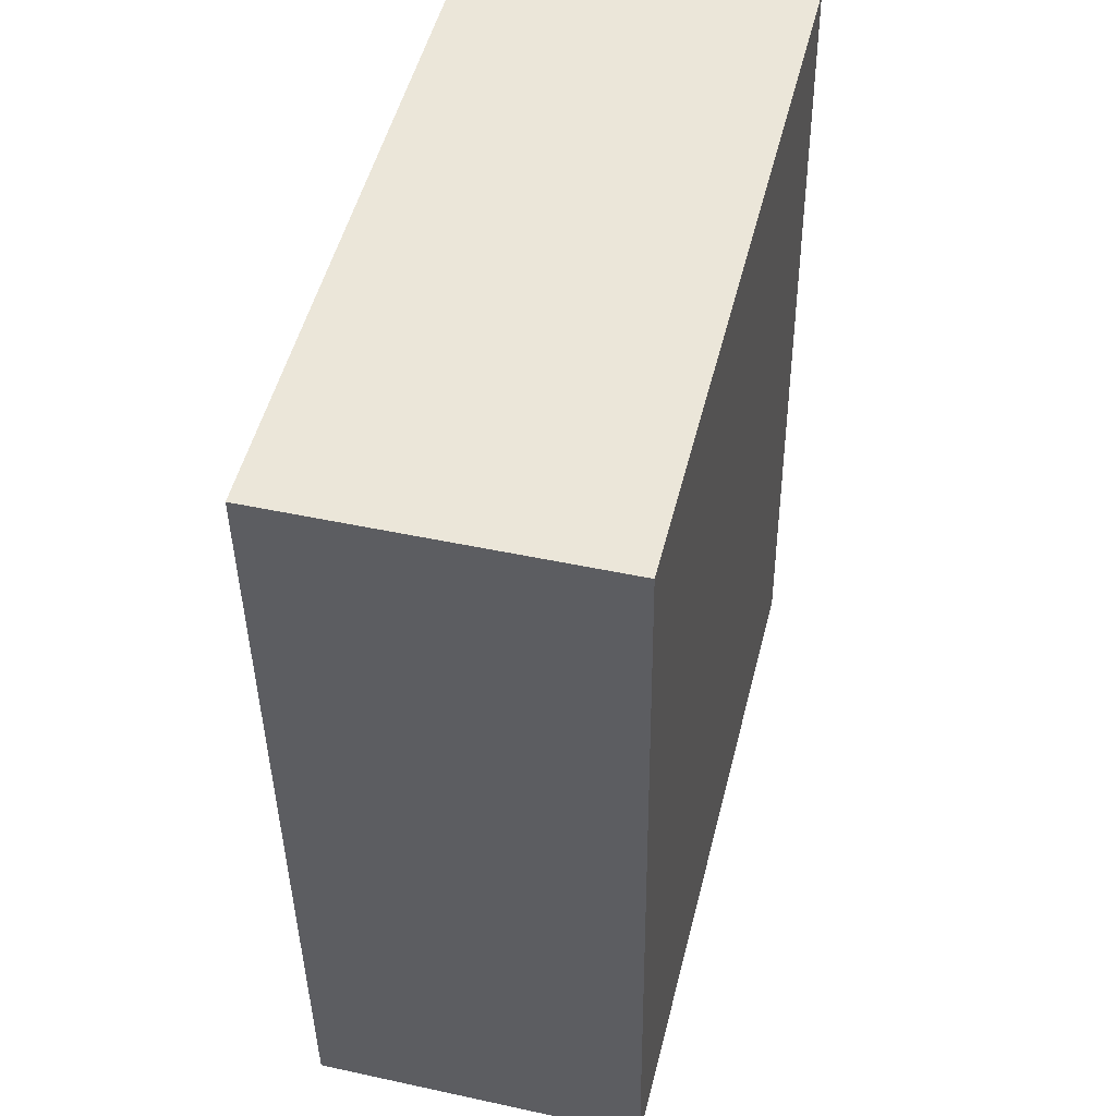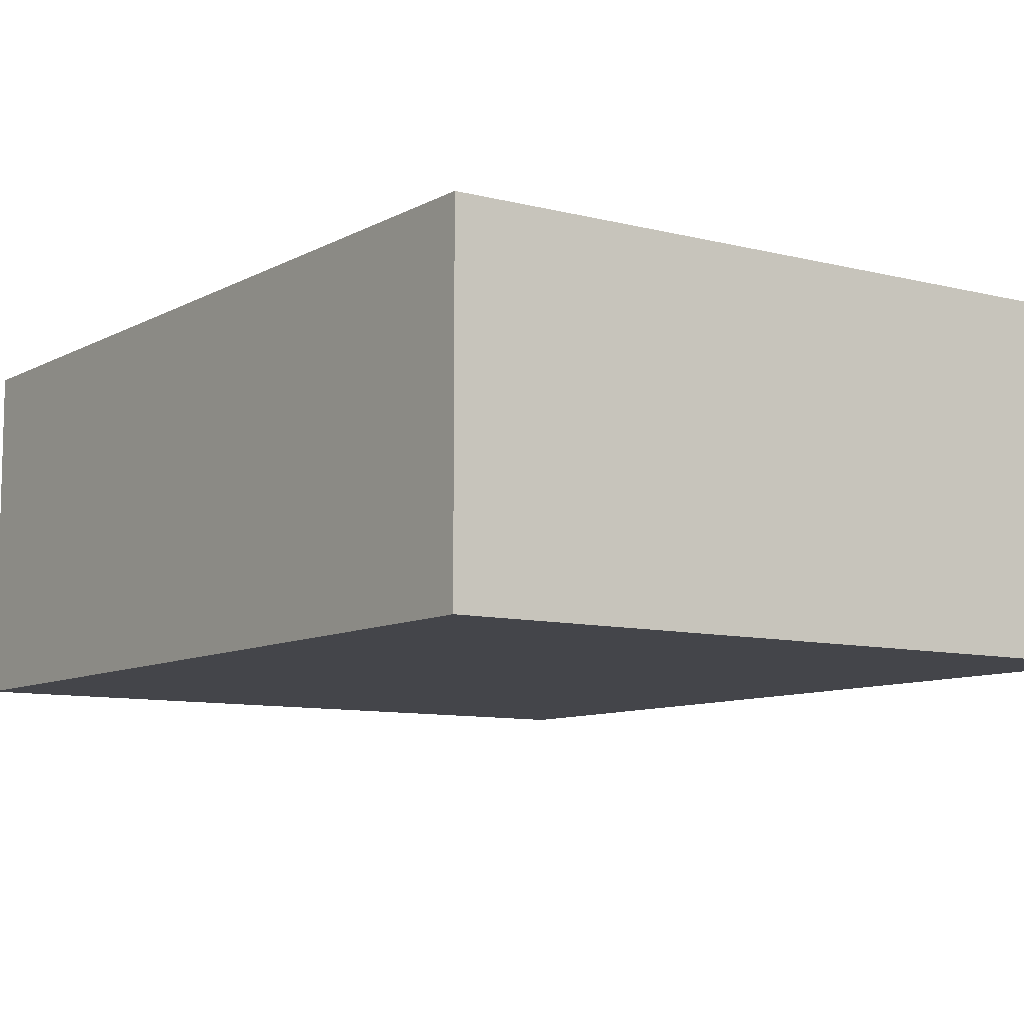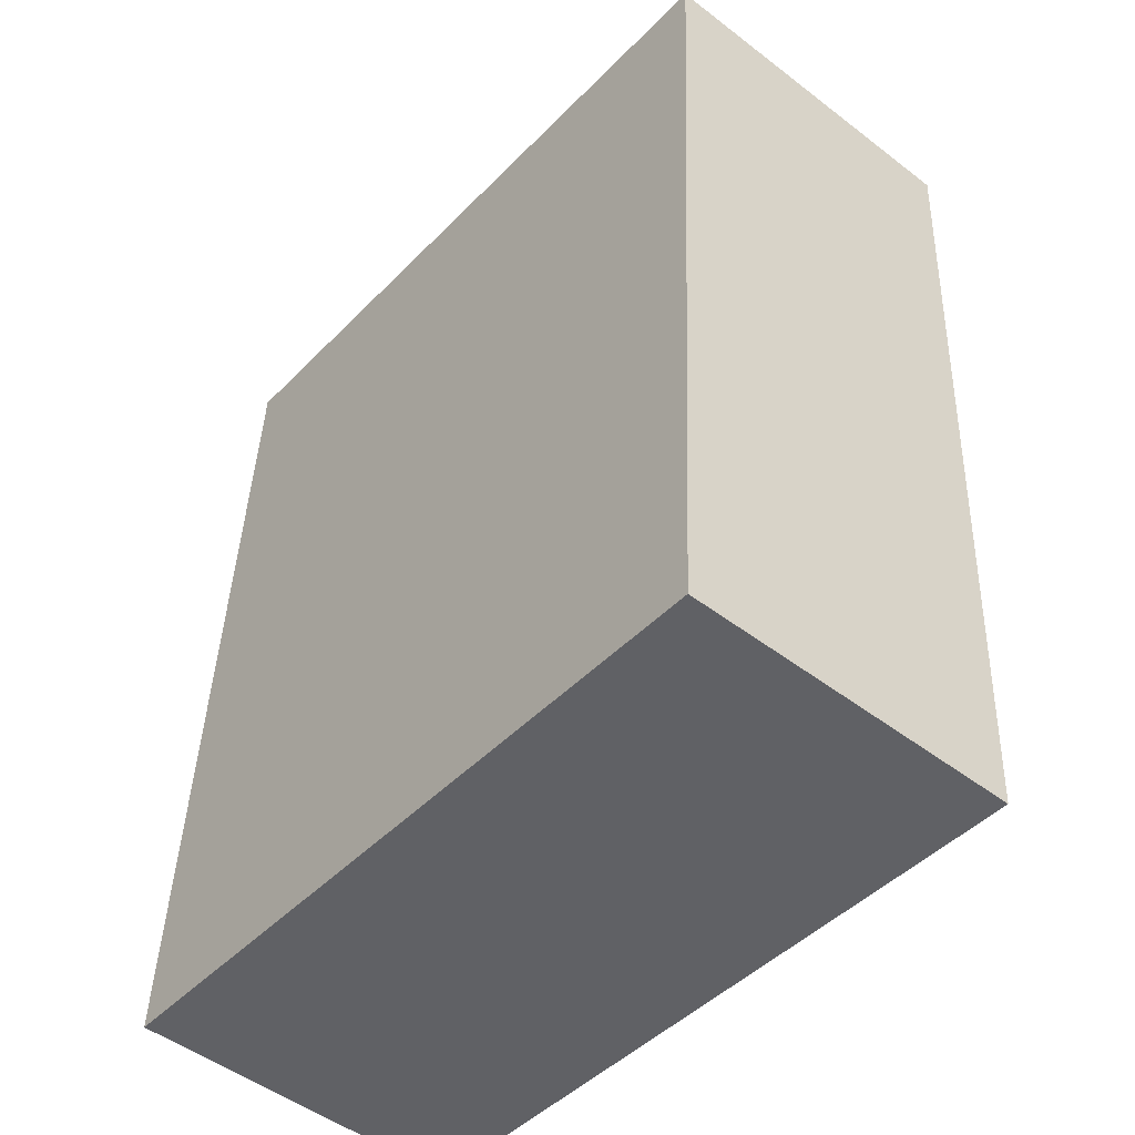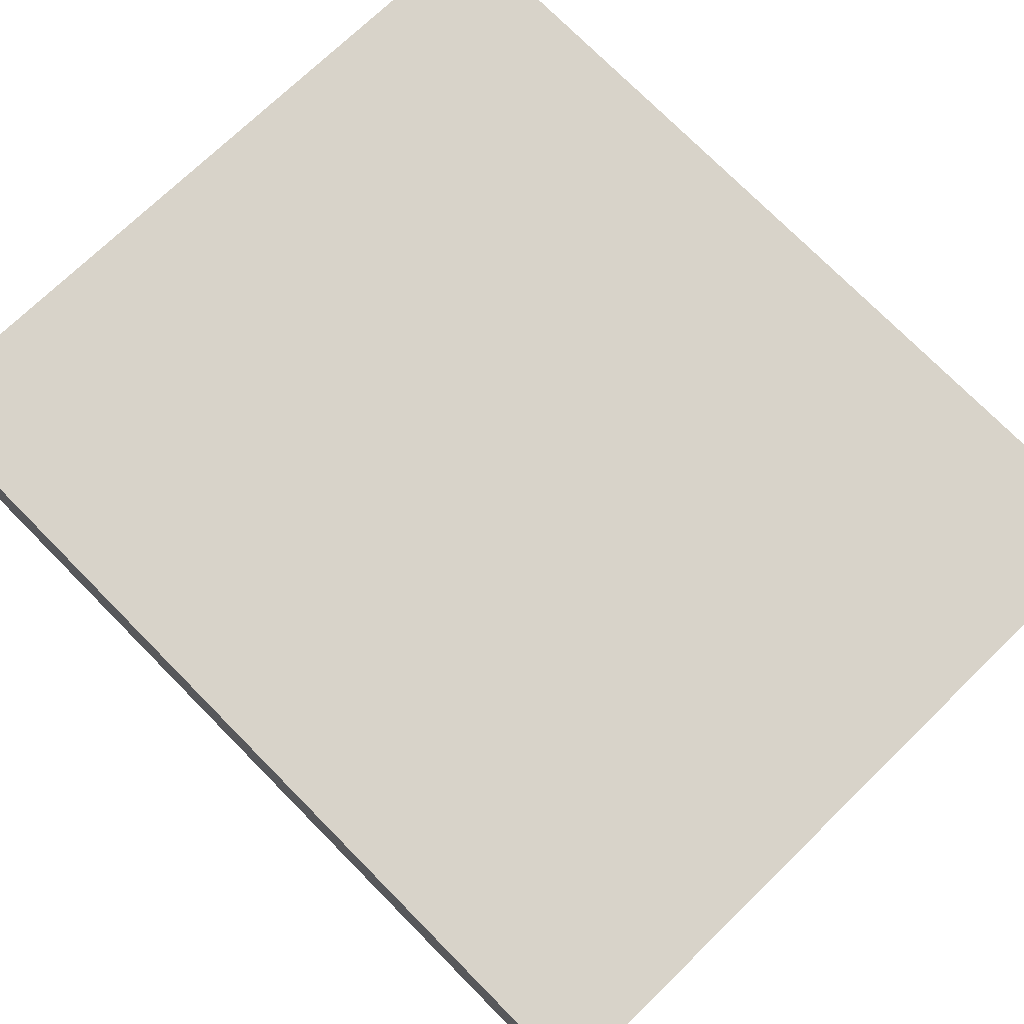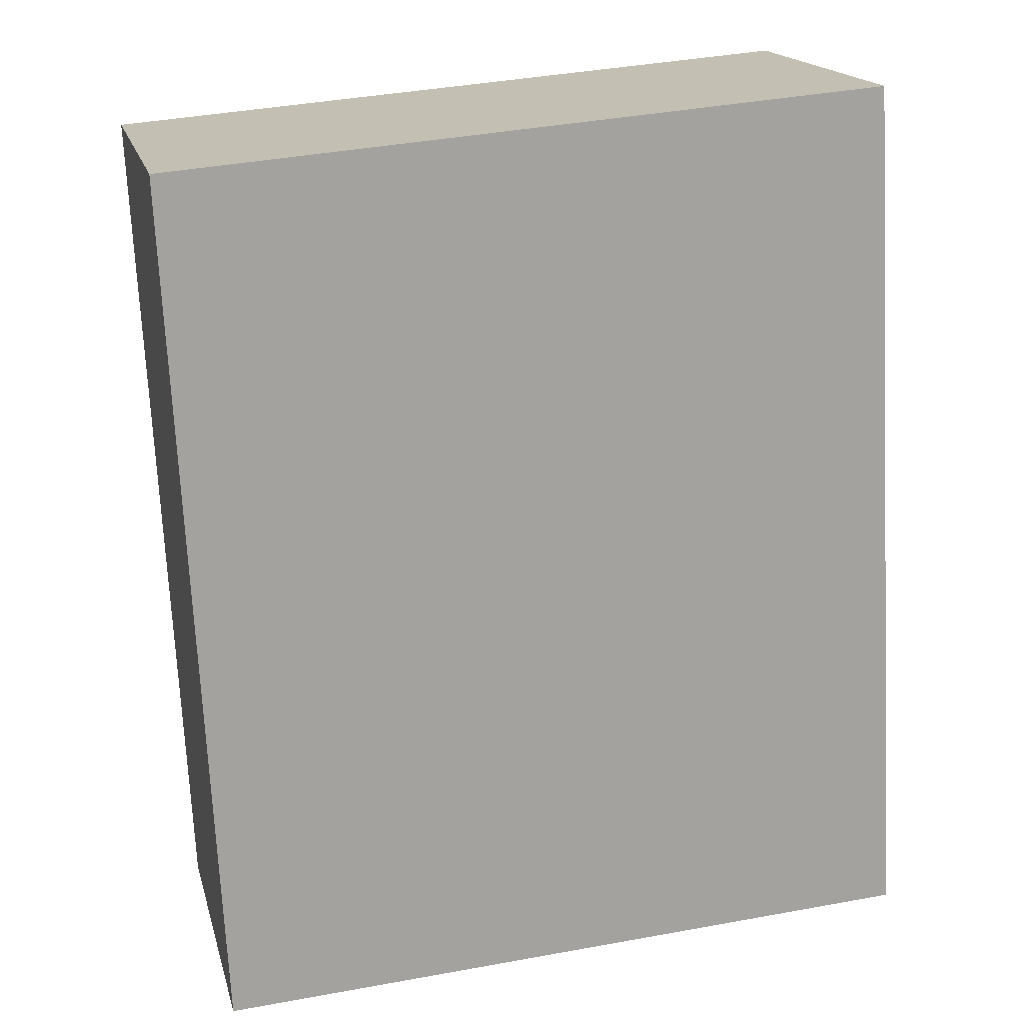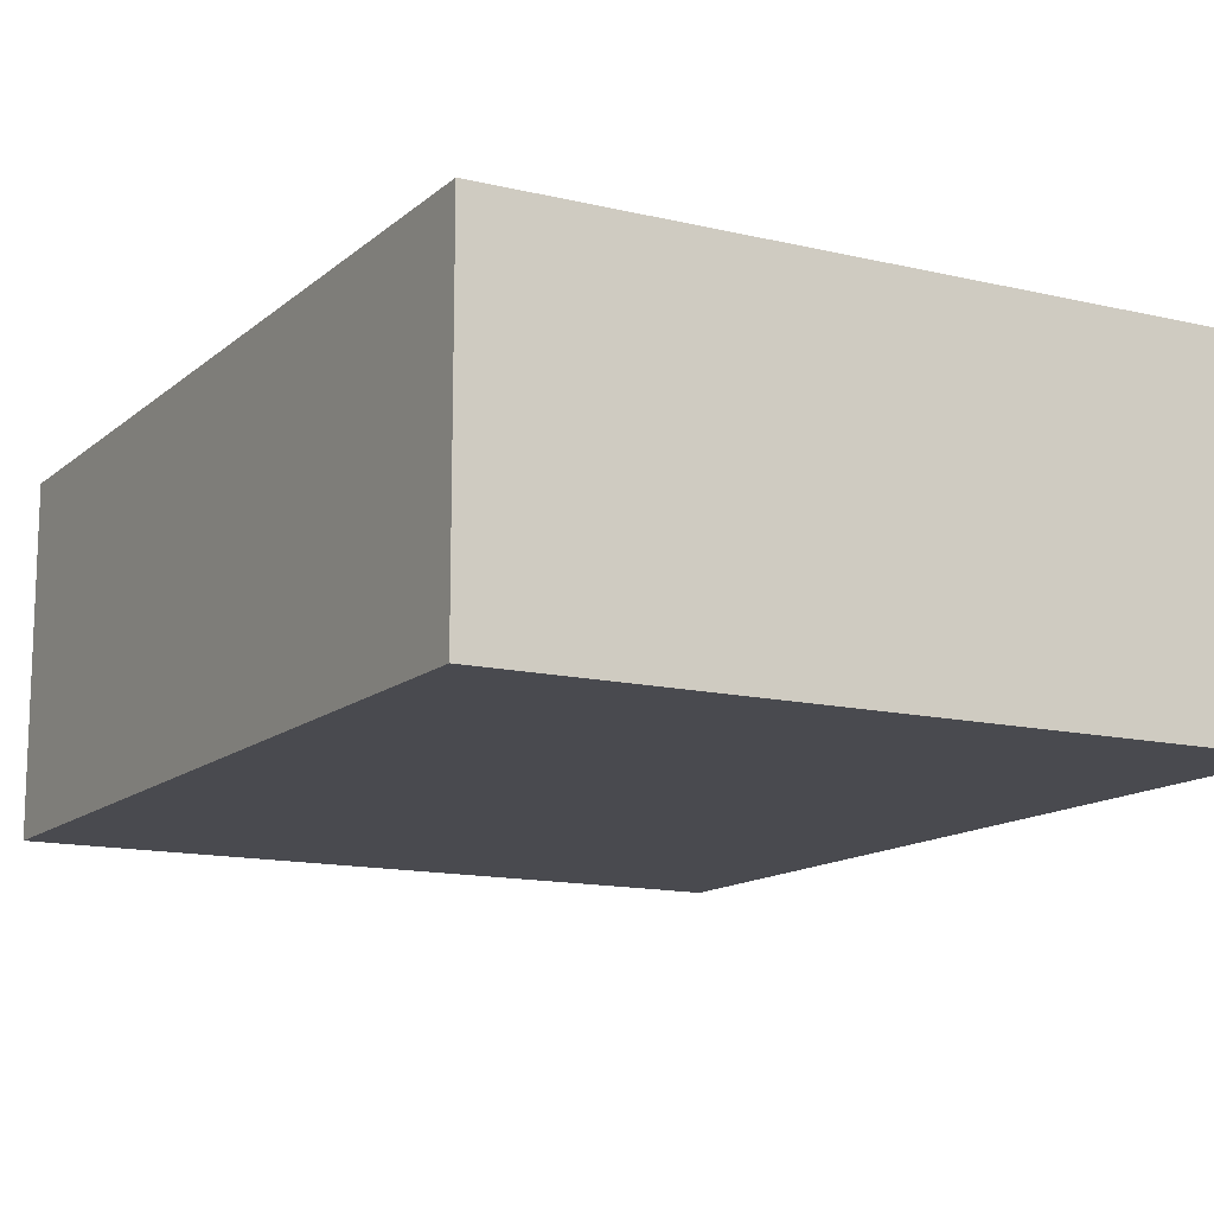
<metadata>
{"format":"obj","ext":"obj","renderer":"f3d","projection":"perspective","resolution":1024,"background":"white","views":[{"elev":46.0,"azim":-76.0,"up":"+Z"},{"elev":-9.2,"azim":-38.7,"up":"+Y"},{"elev":-49.7,"azim":-130.2,"up":"+Z"},{"elev":76.0,"azim":132.1,"up":"+Y"},{"elev":17.5,"azim":-13.7,"up":"+Z"},{"elev":-13.6,"azim":-32.7,"up":"+Y"}]}
</metadata>
<code>
v  0 2.875 1.76e-16
v  6.46 2.875 -6.944
v  0.374 2.875 -7.332
v  6.044 2.875 0.504
v  6.46 4.252e-16 -6.944
v  0.374 4.49e-16 -7.332
v  0 0 0
v  6.044 -3.086e-17 0.504
g defaultobject
f 1 2 3
f 2 1 4
f 5 3 2
f 3 5 6
f 6 1 3
f 1 6 7
f 7 4 1
f 4 7 8
f 8 2 4
f 2 8 5
f 5 7 6
f 7 5 8

</code>
